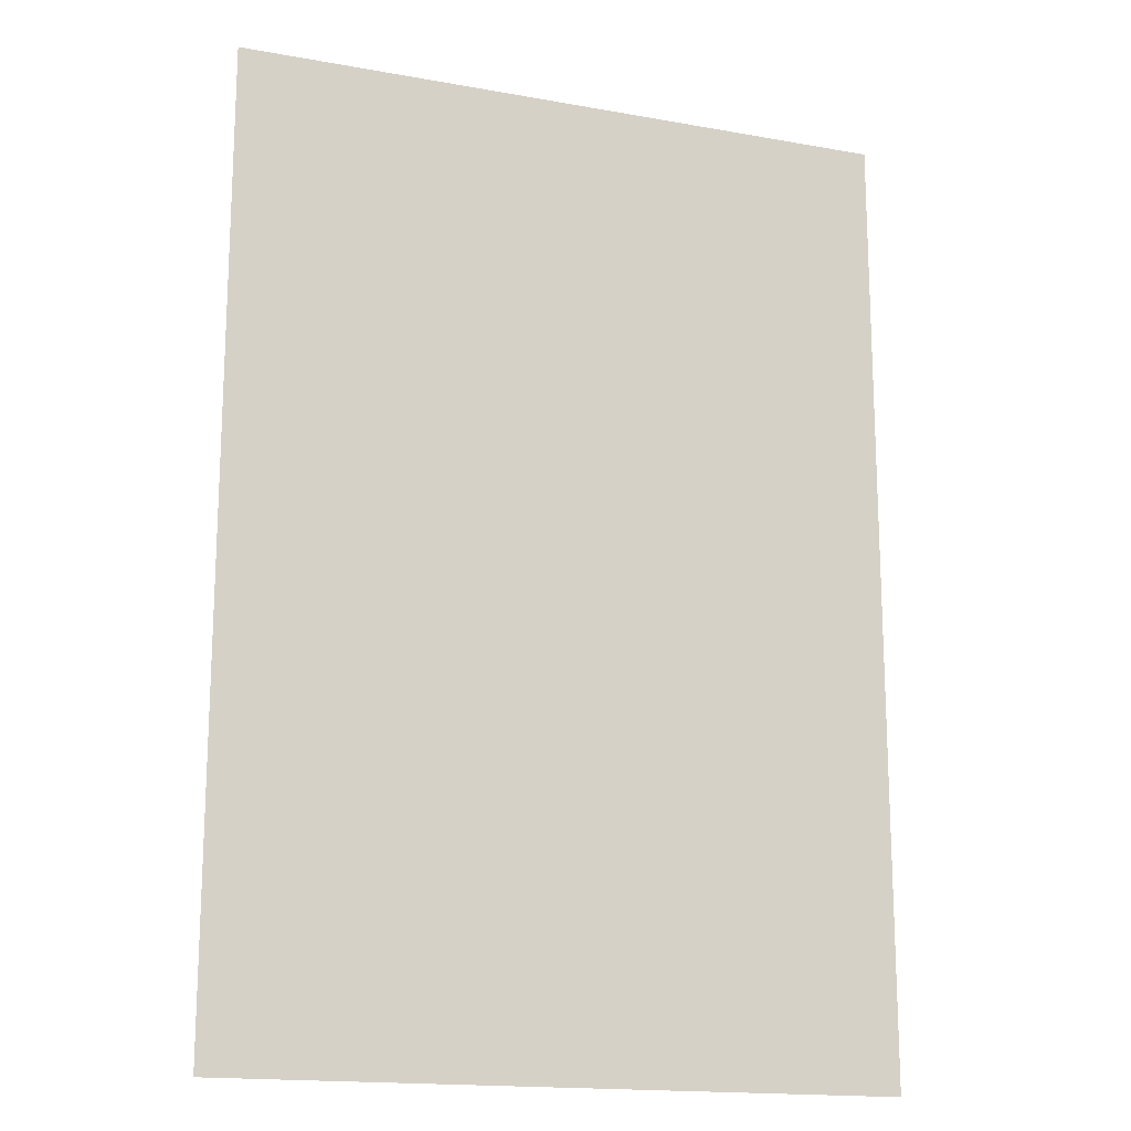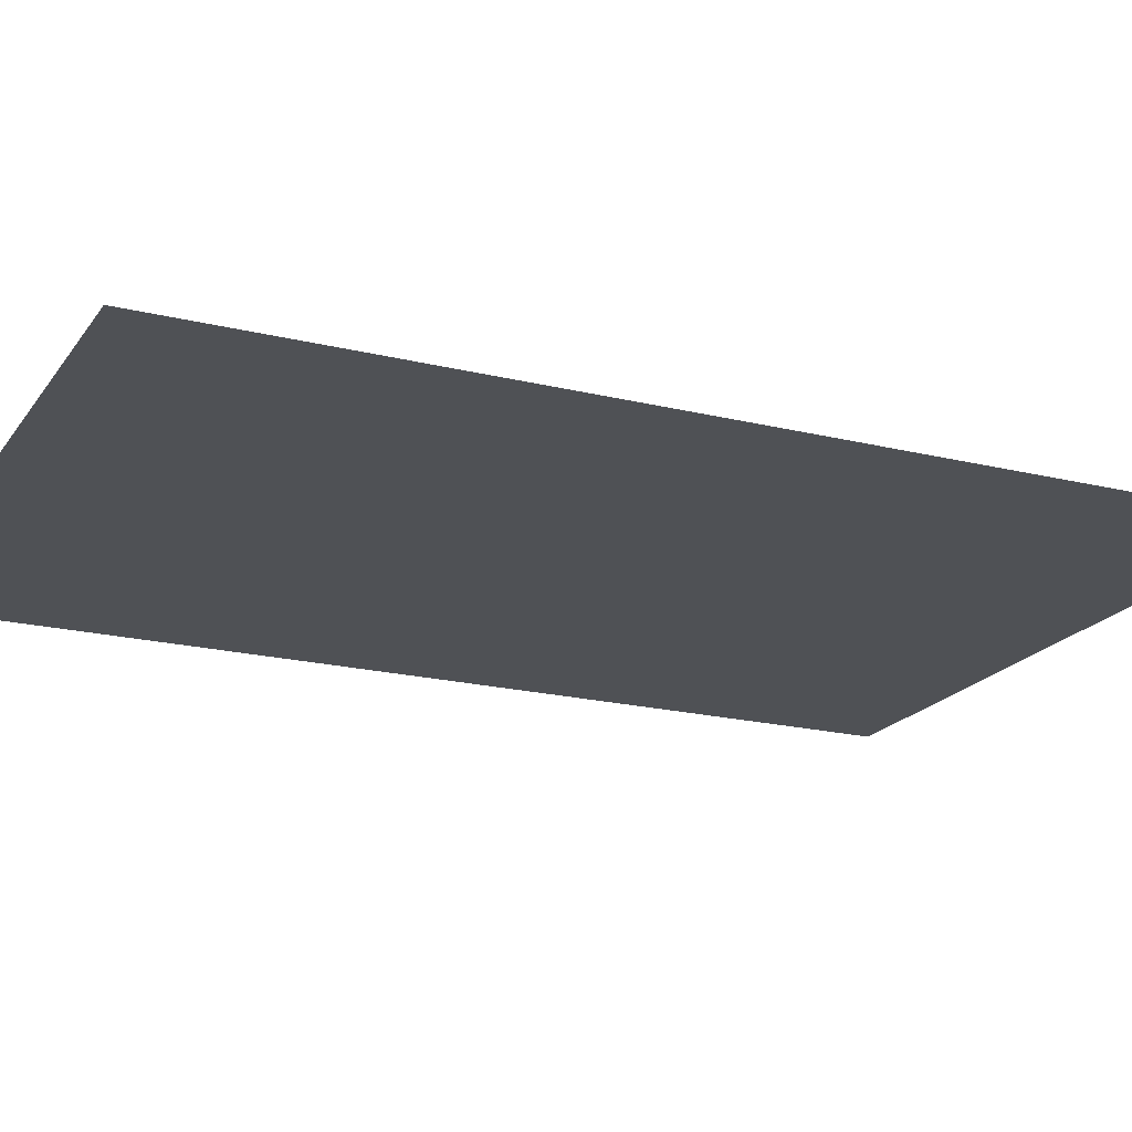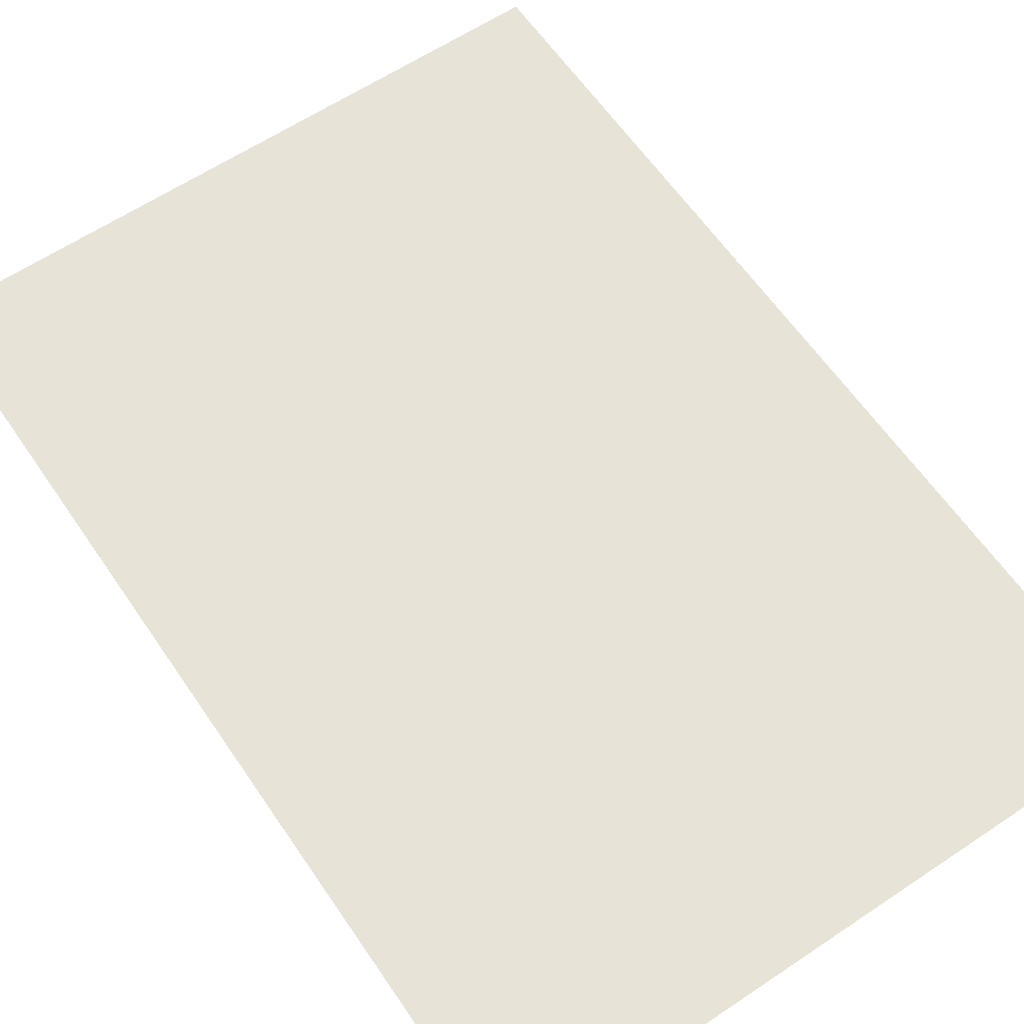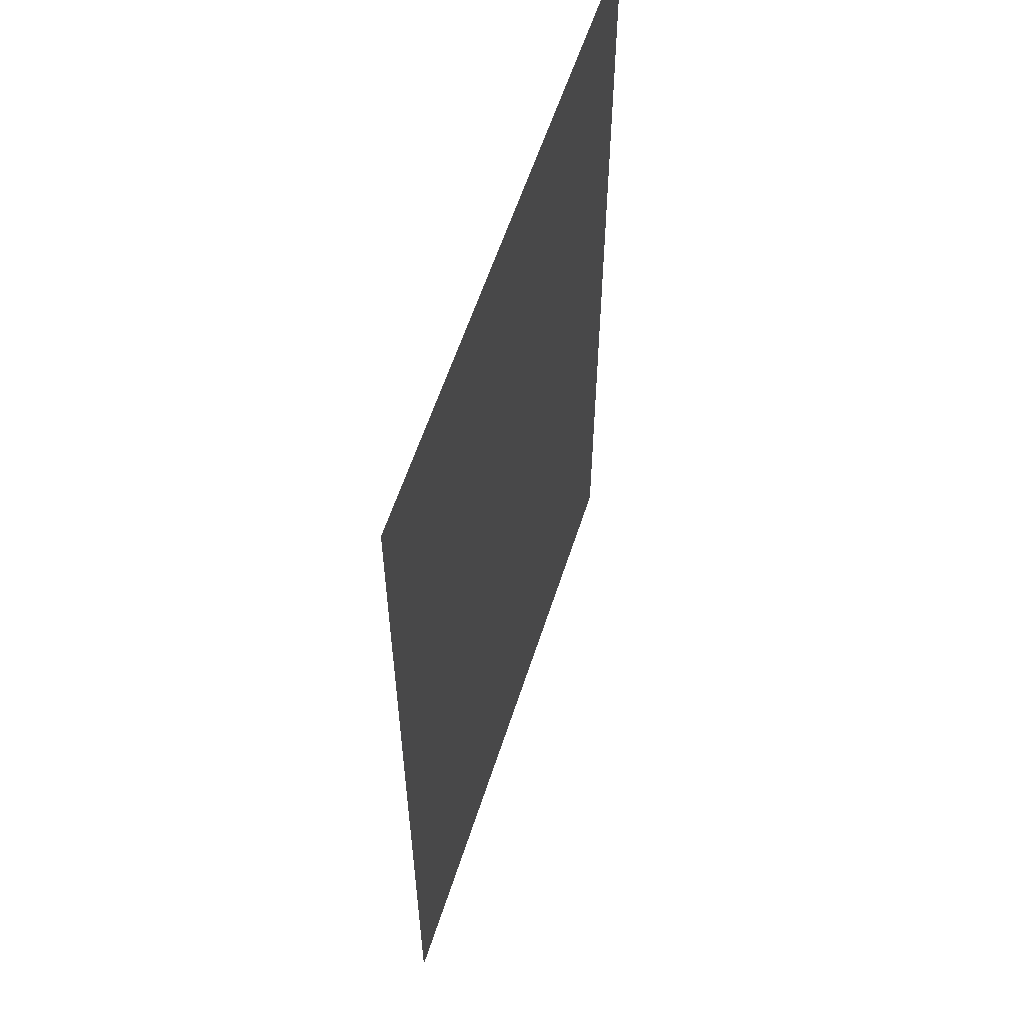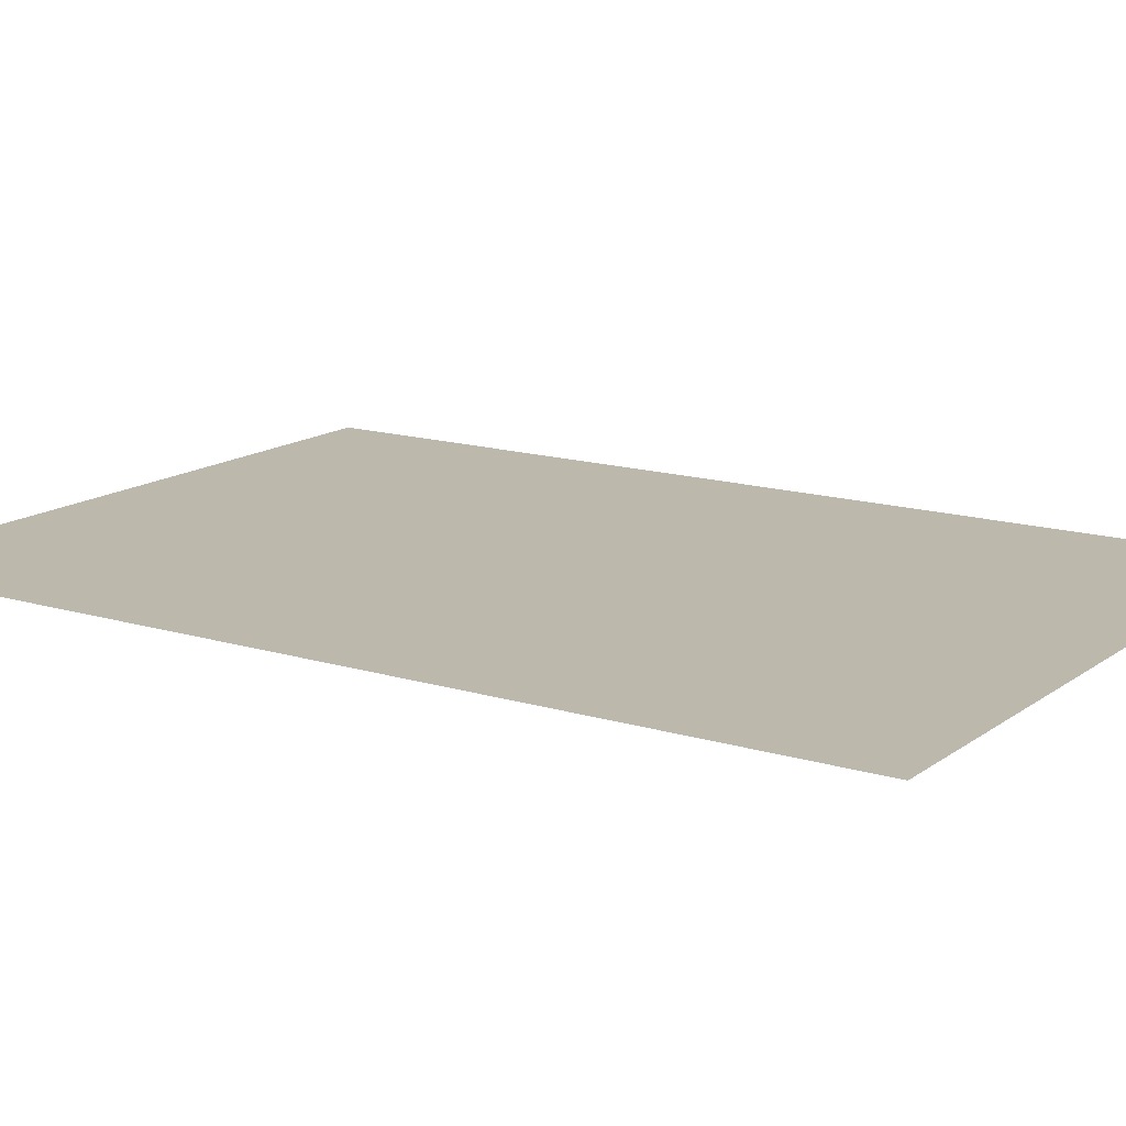
<metadata>
{"format":"obj","ext":"obj","renderer":"f3d","projection":"perspective","resolution":1024,"background":"white","views":[{"elev":-16.6,"azim":159.9,"up":"+Y"},{"elev":-19.7,"azim":65.4,"up":"+Z"},{"elev":61.6,"azim":145.8,"up":"+Z"},{"elev":58.6,"azim":107.8,"up":"+Y"},{"elev":14.7,"azim":-56.5,"up":"+Z"}]}
</metadata>
<code>
v -0.5271 0.7923 -0.471
v 0.53 -0.7405 -0.471
v -0.5271 -0.7405 -0.471
v 0.53 0.7923 -0.471
v 0.53 0.7923 -0.471
v -0.5271 0.7923 -0.471
v 0.53 -0.7405 -0.471
v -0.5271 -0.7405 -0.471
f 1 2 3
f 2 1 4
f 5 6 7
f 8 7 6

</code>
